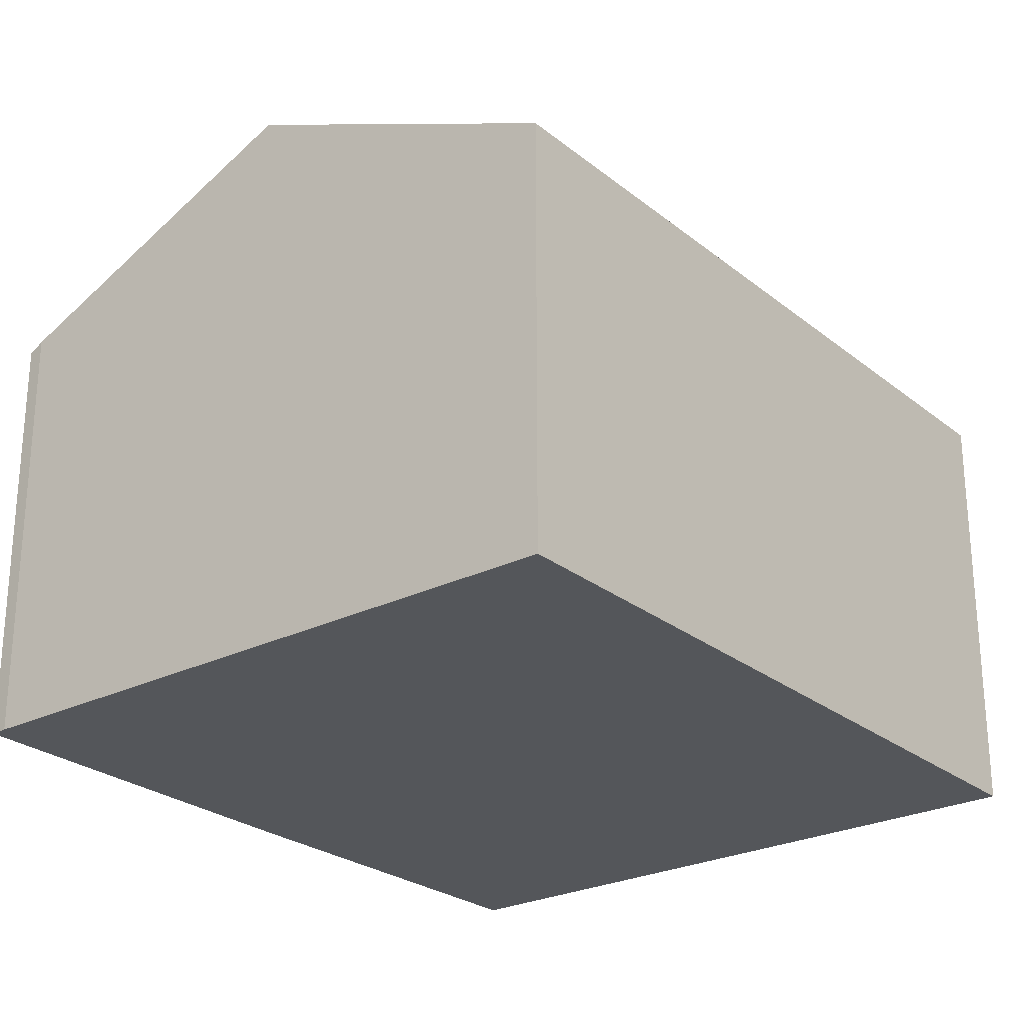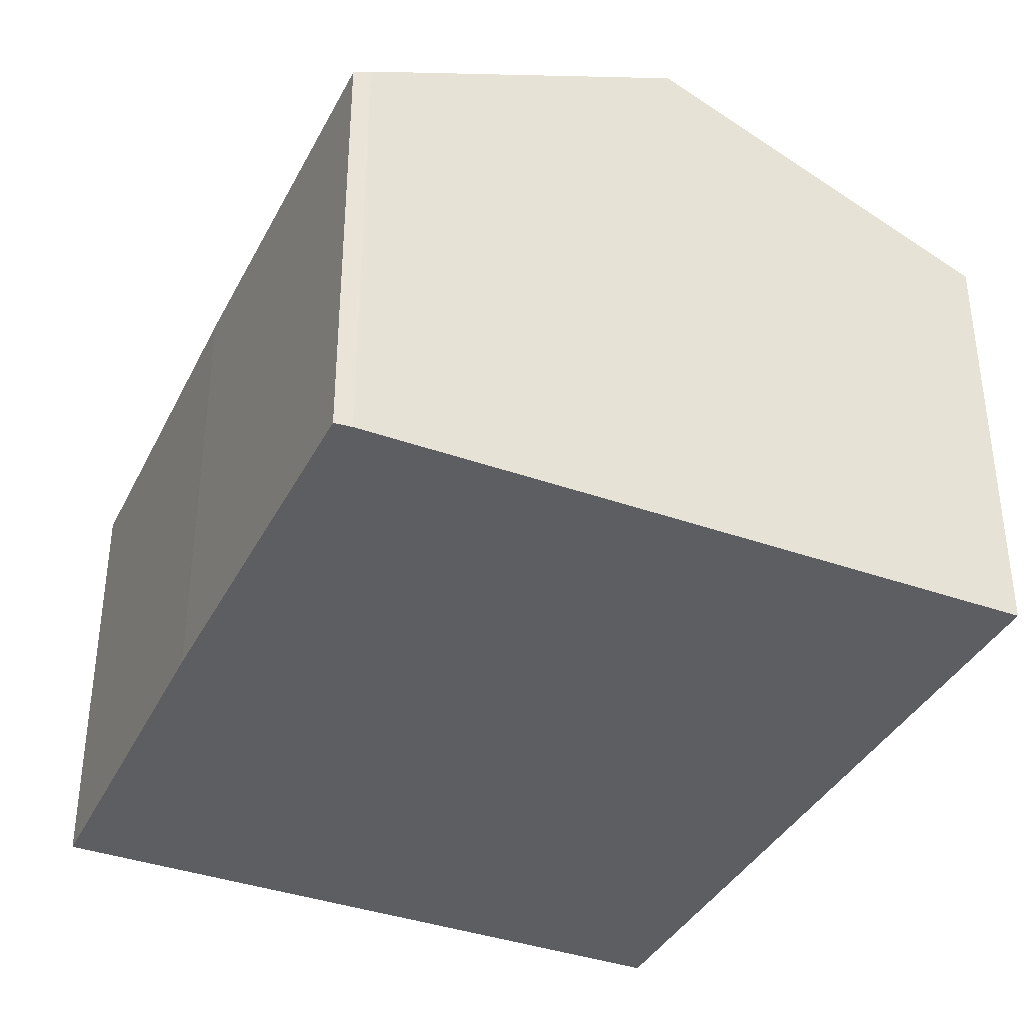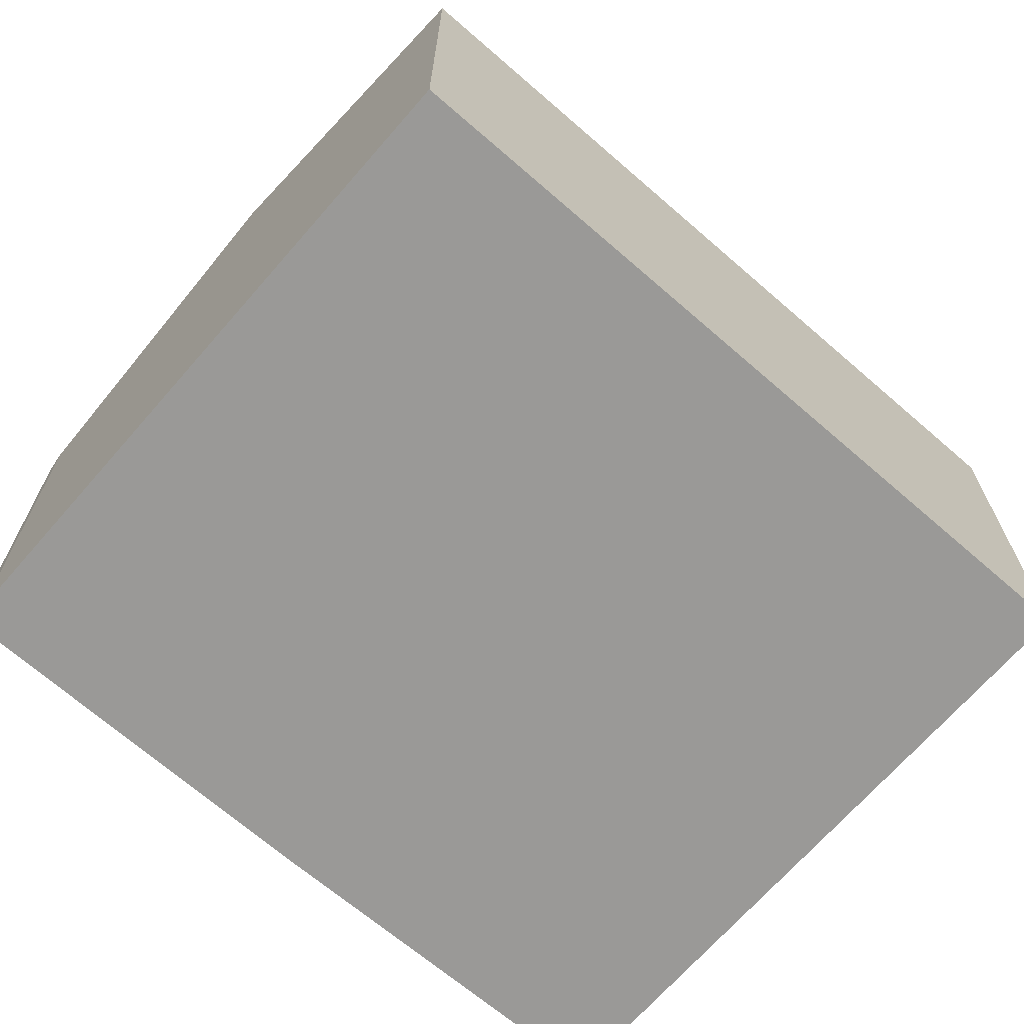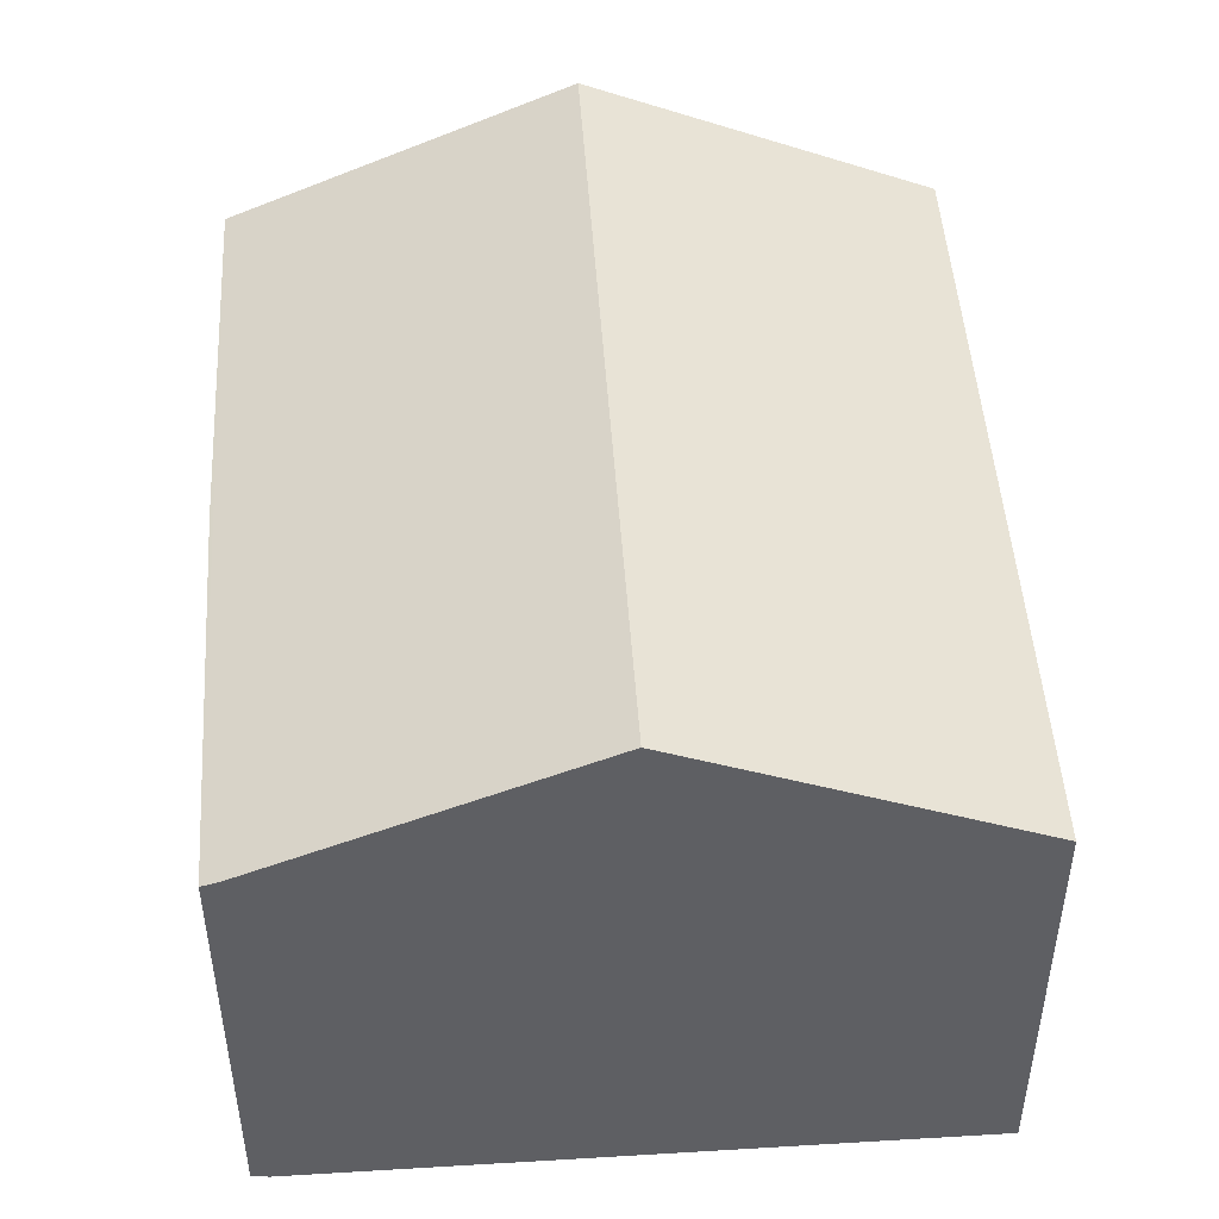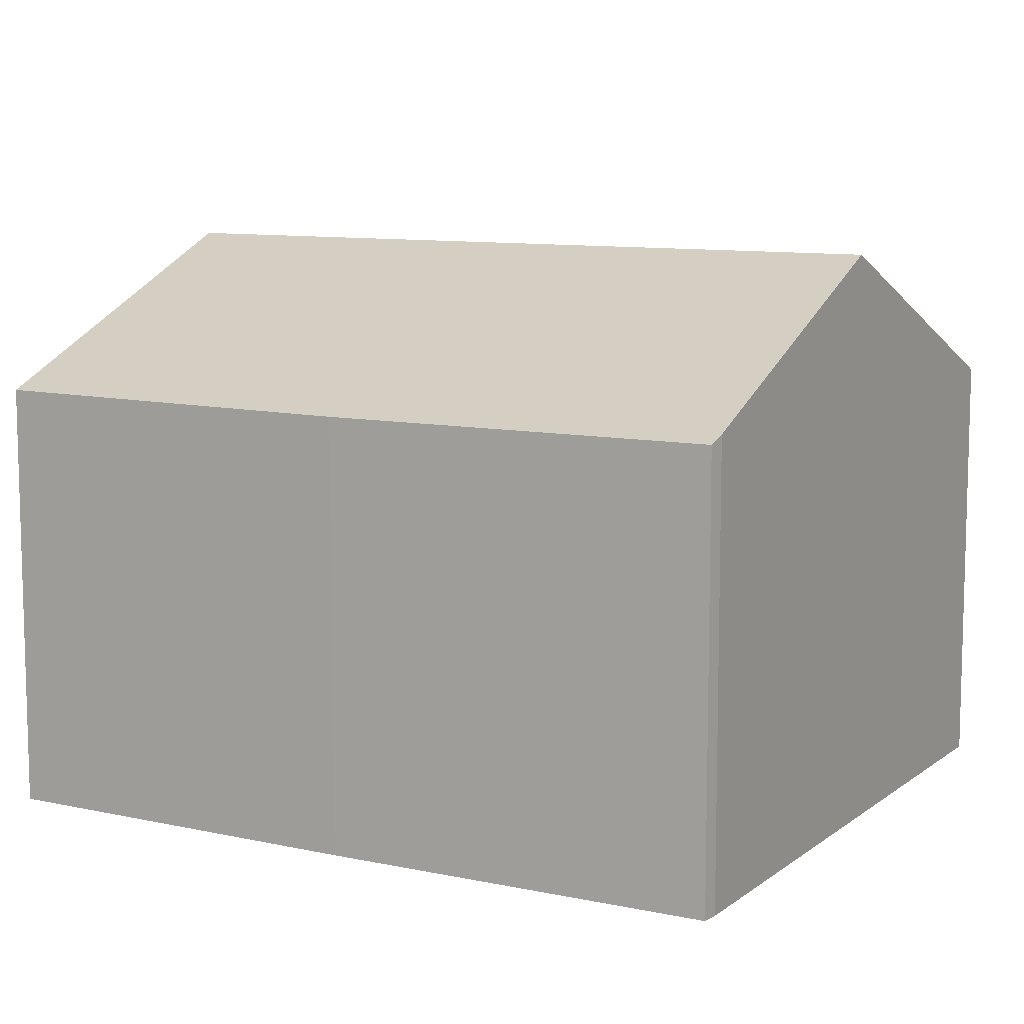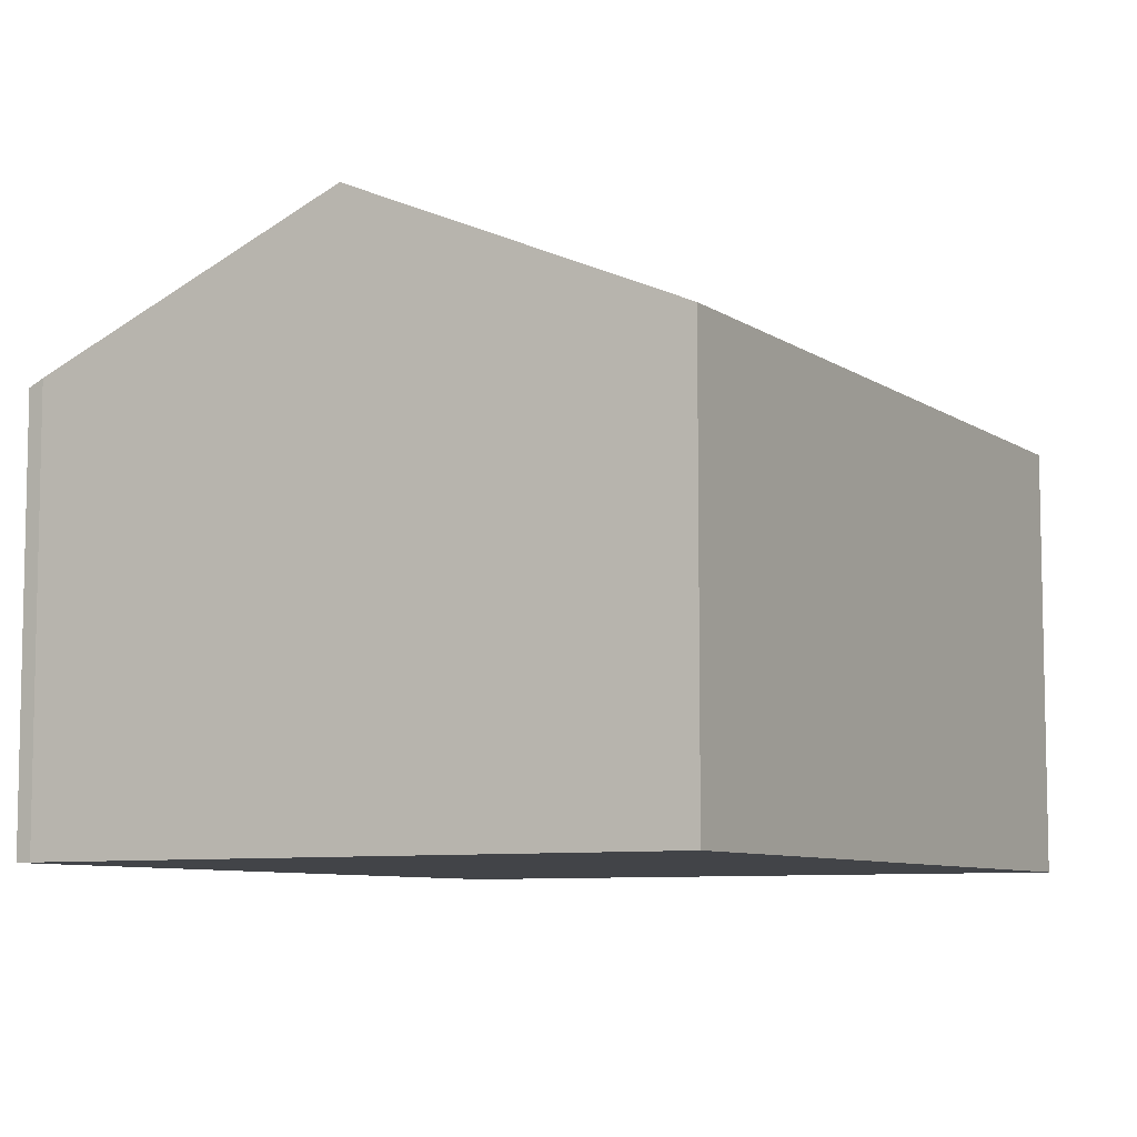
<metadata>
{"format":"obj","ext":"obj","renderer":"f3d","projection":"perspective","resolution":1024,"background":"white","views":[{"elev":-25.7,"azim":-129.6,"up":"+Y"},{"elev":-37.5,"azim":167.4,"up":"+Y"},{"elev":-68.9,"azim":-119.1,"up":"+Y"},{"elev":48.4,"azim":-171.9,"up":"+Y"},{"elev":9.7,"azim":131.2,"up":"+Y"},{"elev":-7.8,"azim":-138.5,"up":"+Y"}]}
</metadata>
<code>
v  0 7.562 4.63e-16
v  8.726 10.12 12.23
v  5.88 10.12 -1.244
v  2.848 7.562 13.49
v  11.75 7.57 -2.454
v  14.52 7.6 11
v  13.21 7.559 4.337
v  11.45 7.698 -2.421
v  2.848 -8.258e-16 13.49
v  8.726 -7.491e-16 12.23
v  14.52 -6.736e-16 11
v  13.21 -2.656e-16 4.337
v  11.75 1.503e-16 -2.454
v  11.45 1.482e-16 -2.421
v  5.88 7.617e-17 -1.244
v  0 0 0
g defaultobject
f 1 2 3
f 2 1 4
f 5 6 7
f 6 5 8
f 6 8 2
f 2 8 3
f 9 2 4
f 2 9 6
f 6 9 10
f 6 10 11
f 11 7 6
f 7 11 12
f 7 13 5
f 13 7 12
f 5 14 8
f 14 5 13
f 14 3 8
f 3 14 1
f 1 14 15
f 1 15 16
f 16 4 1
f 4 16 9
f 12 14 13
f 14 12 15
f 15 12 11
f 15 11 16
f 16 11 10
f 16 10 9

</code>
